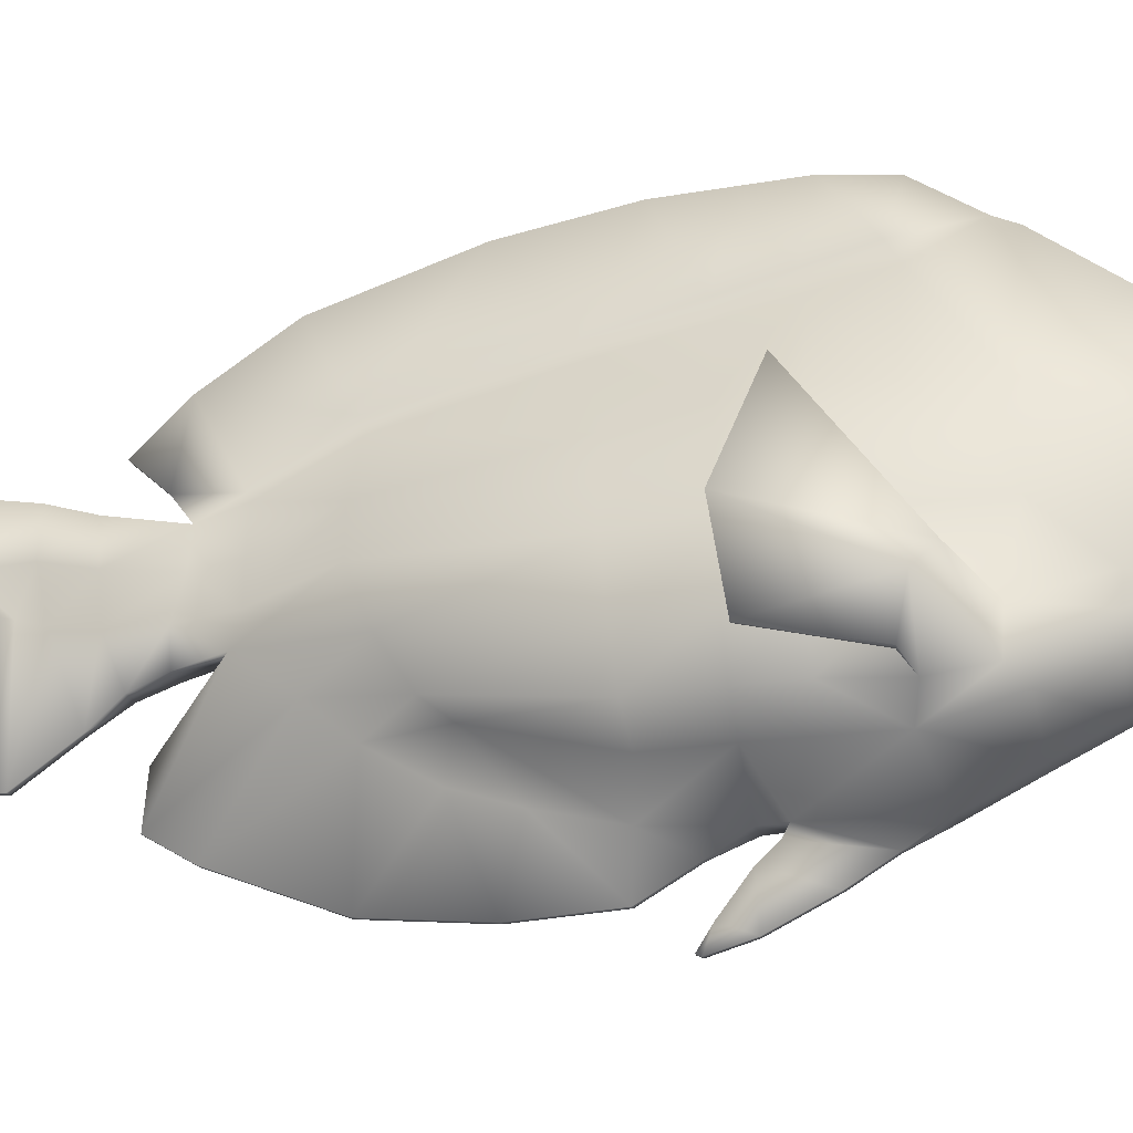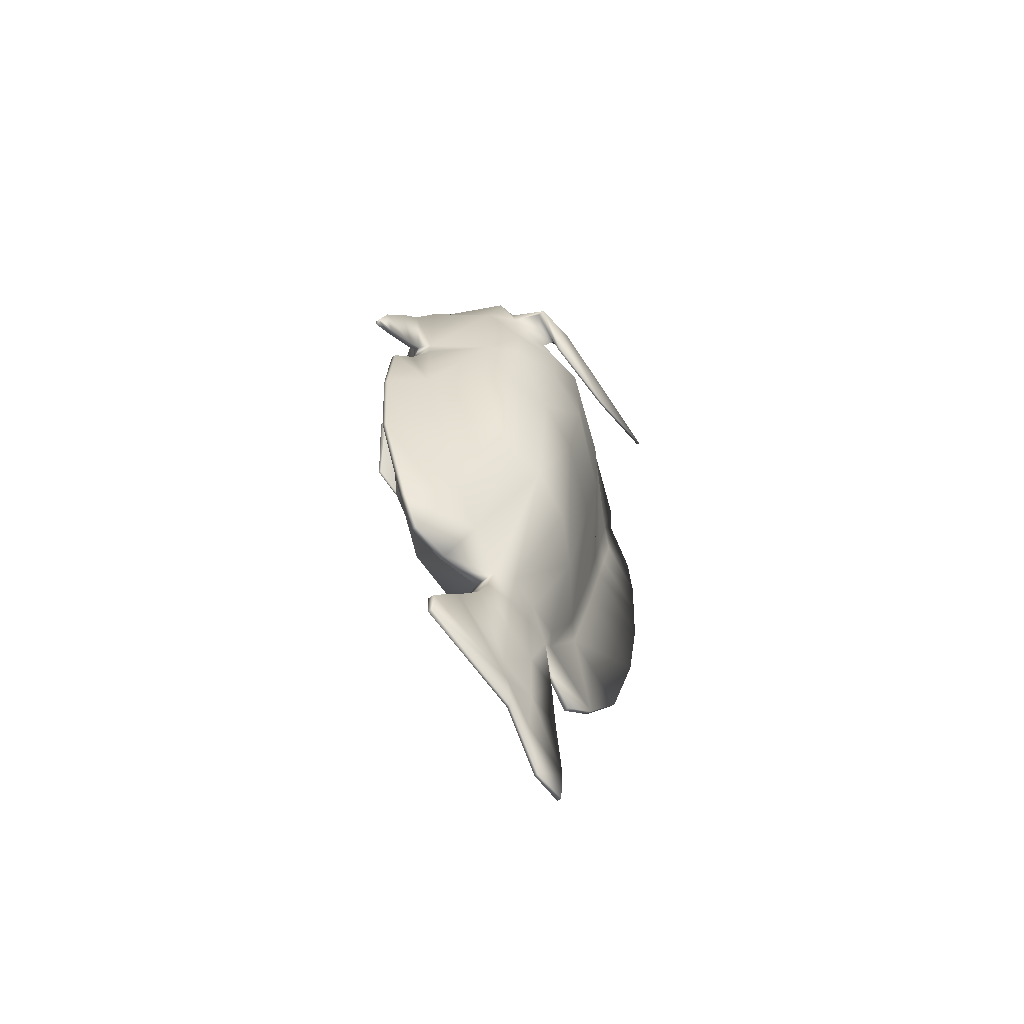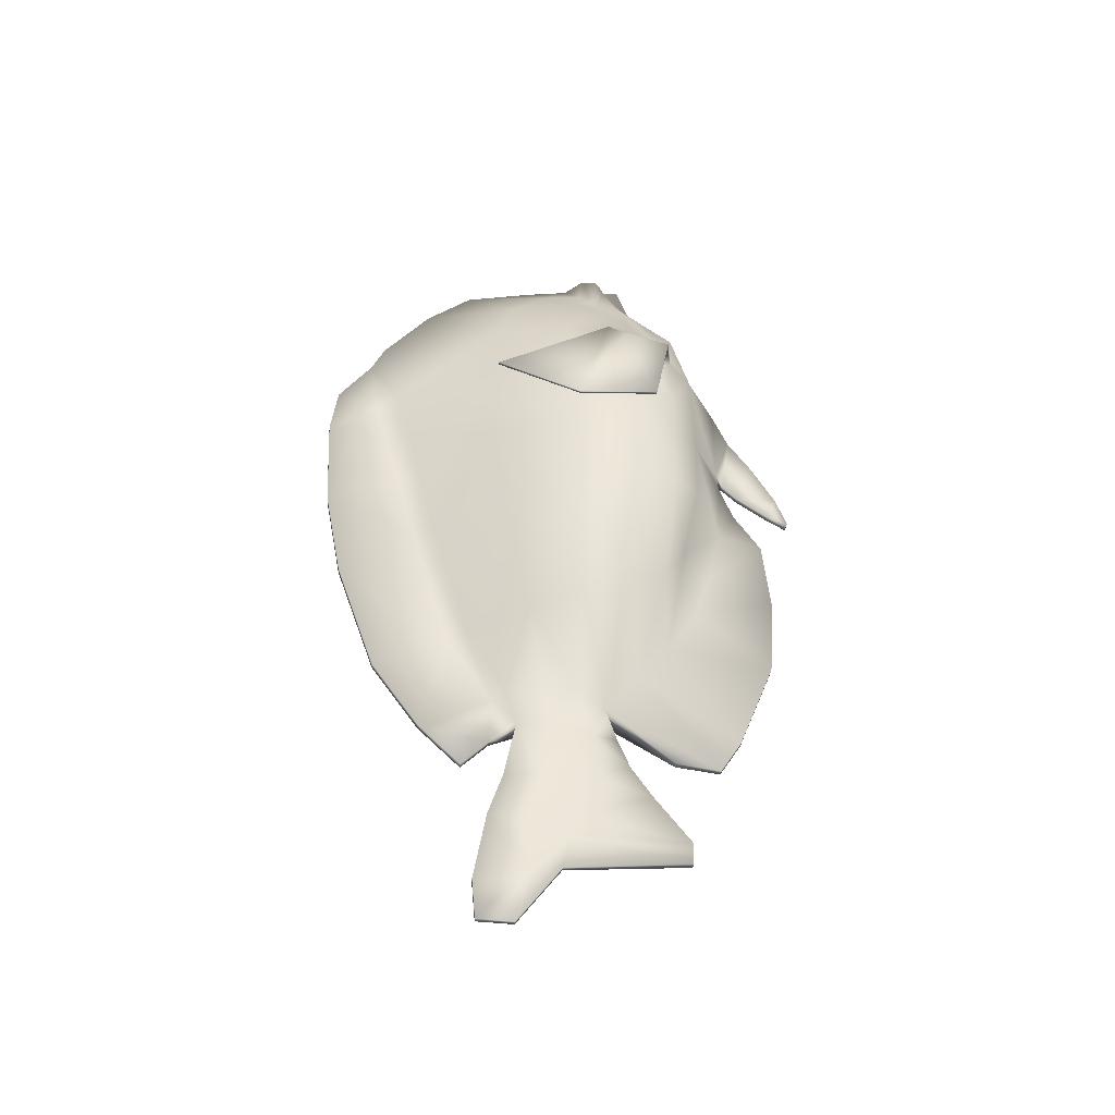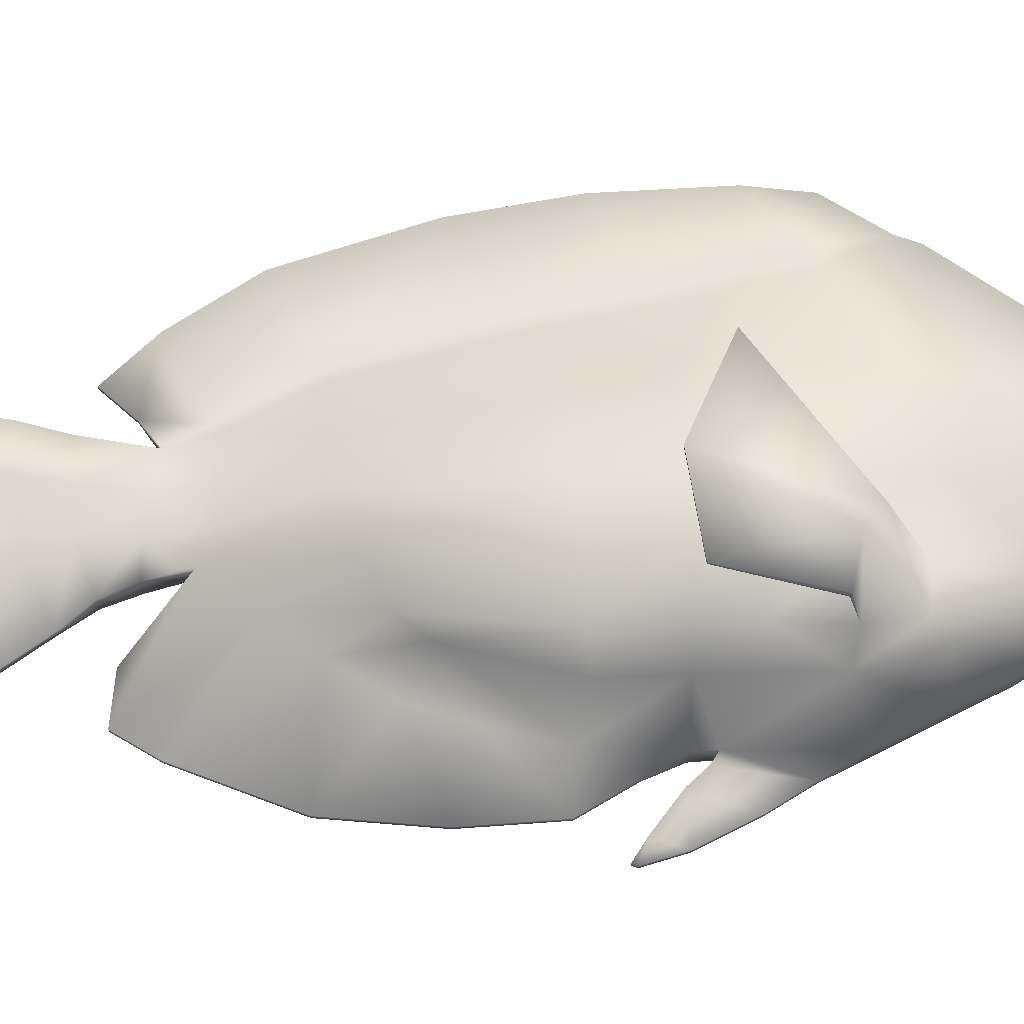
<metadata>
{"format":"obj","ext":"obj","renderer":"f3d","projection":"perspective","resolution":1024,"background":"white","views":[{"elev":-18.8,"azim":-78.1,"up":"+Y"},{"elev":-62.0,"azim":37.0,"up":"+Z"},{"elev":-45.0,"azim":-97.9,"up":"+Z"},{"elev":-21.3,"azim":-90.4,"up":"+Y"}]}
</metadata>
<code>
g Malla de TropicalFish04
v -0.08011 -0.03891 0.1498
v -0.06694 -0.04616 0.1409
v -0.05947 -0.07503 0.1504
v -0.07881 -0.06912 0.1437
v -0.05281 -0.0686 0.1821
v -0.08496 -0.03891 0.1504
v -0.08347 -0.06912 0.1443
v -0.07509 -0.02653 0.1615
v -0.07975 -0.02653 0.1621
v -0.05388 -0.04477 0.1835
v -0.08891 -0.003638 0.07346
v -0.09071 -0.003638 0.07346
v -0.08763 0.05339 0.09857
v -0.08583 0.05339 0.09858
v -0.0897 -0.05771 0.08226
v -0.08791 -0.05771 0.08226
v 0.007994 -0.09401 -0.04927
v 0.007994 -0.07357 -0.08561
v 0.04718 -0.07872 -0.03502
v 0.007994 -0.1045 -0.01542
v 0.04017 -0.09317 0.03514
v 0.007994 -0.1144 0.02894
v 0.007994 -0.1171 0.07816
v 0.04616 -0.09317 0.0781
v 0.04616 -0.09246 0.1065
v 0.007994 -0.1159 0.09223
v 0.04761 -0.07868 0.1921
v 0.03307 -0.06128 0.2275
v 0.007994 -0.08102 0.2264
v 0.007994 -0.09704 0.1946
v 0.007994 -0.05238 -0.1119
v 0.04718 -0.06604 -0.05124
v 0.05544 -0.07508 0.03254
v 0.0637 -0.07508 0.07716
v 0.0637 -0.07438 0.1102
v 0.0527 -0.0686 0.1821
v 0.03982 -0.04656 0.2282
v 0.007994 -0.03008 -0.1429
v 0.0136 -0.01391 -0.1355
v 0.0523 -0.009521 -0.08094
v 0.05552 -0.0413 -0.06745
v 0.06146 -0.00764 0.02549
v 0.06524 -0.04493 0.02994
v 0.07496 -0.04493 0.07622
v 0.07062 -0.005759 0.07292
v 0.07062 -0.0072 0.1063
v 0.07496 -0.04425 0.108
v 0.05376 -0.04477 0.1835
v 0.05278 -0.001189 0.1921
v 0.03668 -0.005401 0.2387
v 0.03982 -0.02992 0.2287
v 0.0108 0.01007 -0.1357
v 0.03472 0.02282 -0.08537
v 0.03991 0.04335 0.02196
v 0.0451 0.05198 0.07033
v 0.0451 0.0548 0.1073
v 0.04018 0.05491 0.1886
v 0.02745 0.03881 0.2378
v -0.008225 -0.09401 -0.04927
v -0.008225 -0.1045 -0.01542
v -0.04741 -0.07872 -0.03502
v -0.008225 -0.07357 -0.08561
v -0.008225 -0.1144 0.02894
v -0.0404 -0.09317 0.03514
v -0.008225 -0.1171 0.07816
v -0.008225 -0.1159 0.09223
v -0.04639 -0.09246 0.1065
v -0.04639 -0.09317 0.0781
v -0.008225 -0.08102 0.2264
v -0.0333 -0.06128 0.2275
v -0.04784 -0.07868 0.1921
v -0.008225 -0.09704 0.1946
v -0.04741 -0.06604 -0.05124
v -0.008225 -0.05238 -0.1119
v -0.05567 -0.07508 0.03254
v -0.06393 -0.07438 0.1102
v -0.06393 -0.07508 0.07716
v -0.04005 -0.04656 0.2282
v -0.008225 -0.03008 -0.1429
v -0.05575 -0.0413 -0.06745
v -0.05254 -0.009521 -0.08094
v -0.01383 -0.01391 -0.1355
v -0.06547 -0.04493 0.02994
v -0.06169 -0.00764 0.02549
v -0.07519 -0.04493 0.07622
v -0.07519 -0.04425 0.108
v -0.07085 -0.0072 0.1063
v -0.07085 -0.005759 0.07292
v -0.04005 -0.02992 0.2287
v -0.03691 -0.005401 0.2387
v -0.05301 -0.001189 0.1921
v -0.03495 0.02282 -0.08537
v -0.01103 0.01007 -0.1357
v -0.04014 0.04335 0.02196
v -0.04533 0.0548 0.1073
v -0.04533 0.05198 0.07033
v -0.02768 0.03881 0.2378
v -0.04041 0.05491 0.1886
v 0.001655 -0.1448 -0.08876
v 0.001655 -0.1497 -0.02675
v -0.001885 -0.1497 -0.02675
v -0.001885 -0.1448 -0.08876
v 0.001655 -0.1458 0.02703
v -0.001885 -0.1458 0.02703
v 0.007994 -0.04661 0.2961
v 0.007994 -0.0358 0.2953
v -0.008225 -0.0358 0.2953
v -0.008225 -0.04661 0.2961
v 0.007994 -0.03314 0.3012
v -0.008225 -0.03314 0.3012
v 0.007994 -0.03048 0.3071
v 0.007994 -0.01835 0.3061
v -0.008225 -0.01835 0.3061
v -0.008225 -0.03048 0.3071
v 0.007994 -0.004828 0.2904
v -0.008224 -0.004828 0.2904
v 0.007994 0.07115 0.2679
v -0.008224 0.07115 0.2679
v -0.008224 0.02551 0.2825
v 0.007994 0.02551 0.2825
v 0.001655 0.1674 0.1091
v -0.001885 0.1674 0.1091
v -0.001885 0.1635 0.1457
v 0.001655 0.1635 0.1457
v 0.001655 0.1218 -0.1163
v 0.001655 0.08948 -0.1643
v -0.001885 0.08948 -0.1643
v -0.001885 0.1218 -0.1163
v 0.001358 0.02525 -0.307
v -0.001589 0.02525 -0.307
v -0.001589 0.04899 -0.3071
v 0.001358 0.04899 -0.3071
v 0.001304 -0.003144 -0.2653
v 0.00171 -0.08379 -0.255
v -0.001941 -0.08379 -0.255
v -0.001534 -0.003144 -0.2653
v 0.001655 -0.1052 -0.1799
v -0.001885 -0.1052 -0.1799
v -0.001885 -0.07613 -0.1774
v 0.001655 -0.07613 -0.1774
v 0.001655 -0.1197 -0.1552
v -0.001885 -0.1197 -0.1552
v 0.02195 -0.03968 0.2625
v 0.007994 -0.05593 0.2659
v 0.02195 -0.02398 0.2631
v 0.02195 -0.0287 0.2628
v 0.02195 -0.01317 0.2683
v 0.01825 0.008549 0.269
v -0.02218 -0.03968 0.2625
v -0.008225 -0.05593 0.2659
v -0.02218 -0.0287 0.2628
v -0.02218 -0.01317 0.2683
v -0.02218 -0.02398 0.2631
v -0.01848 0.008549 0.269
v 0.007994 0.1021 0.2388
v -0.008224 0.1021 0.2388
v 0.007994 0.1332 0.1945
v -0.008224 0.1332 0.1945
v 0.04616 -0.09176 0.1467
v 0.007994 -0.1161 0.1574
v 0.07062 -0.008641 0.1398
v 0.06683 -0.04616 0.1409
v 0.0451 0.05515 0.1442
v 0.007994 0.1205 0.1441
v -0.04639 -0.09176 0.1467
v -0.008225 -0.1161 0.1574
v -0.07085 -0.008641 0.1398
v -0.04533 0.05515 0.1442
v 0.001655 0.1651 0.07204
v -0.001885 0.1651 0.07204
v 0.007994 -0.03739 -0.1678
v 0.01172 -0.01774 -0.1677
v -0.008225 -0.03739 -0.1678
v -0.01195 -0.01774 -0.1677
v -0.01009 0.005606 -0.1616
v 0.001655 0.06151 -0.1929
v -0.001885 0.06151 -0.1929
v 0.009857 0.005606 -0.1616
v 0.007994 0.02748 -0.1602
v 0.007994 0.03561 -0.1351
v 0.006646 -0.04552 -0.1876
v 0.01006 -0.01728 -0.1987
v -0.006877 -0.04552 -0.1876
v -0.01029 -0.01728 -0.1987
v -0.008584 0.01015 -0.2014
v -0.008224 0.02748 -0.1602
v 0.006646 0.03499 -0.2023
v -0.006877 0.03499 -0.2023
v 0.008354 0.01015 -0.2014
v 0.002474 -0.06044 -0.2067
v 0.002474 -0.01203 -0.2254
v -0.002704 -0.06044 -0.2067
v -0.002704 -0.01203 -0.2254
v -0.002704 0.01758 -0.2318
v 0.002474 0.04395 -0.2302
v -0.002704 0.04395 -0.2302
v 0.002474 0.01758 -0.2318
v 0.002474 -0.0844 -0.2397
v 0.00171 -0.007731 -0.2408
v -0.002704 -0.0844 -0.2397
v -0.001941 -0.007731 -0.2408
v -0.001534 0.01604 -0.2669
v 0.001304 0.05158 -0.2784
v -0.001534 0.05158 -0.2784
v 0.001304 0.01604 -0.2669
v 0.007994 0.06176 -0.08604
v 0.007994 0.08863 0.01122
v 0.007994 0.1009 0.06383
v 0.007994 0.1107 0.104
v -0.008224 0.06176 -0.08604
v -0.008224 0.03561 -0.1351
v -0.008224 0.1009 0.06383
v -0.008224 0.08863 0.01122
v -0.008224 0.1205 0.1441
v -0.008224 0.1107 0.104
v 0.001655 0.04253 -0.1387
v 0.001655 0.07371 -0.0901
v 0.001655 0.04414 -0.1732
v -0.001885 0.04414 -0.1732
v -0.001885 0.04253 -0.1387
v -0.001885 0.07371 -0.0901
v -0.001885 0.101 0.006606
v -0.001885 0.1251 0.09933
v -0.001885 0.1152 0.06263
v -0.001885 0.1415 0.1811
v -0.001885 0.1349 0.136
v 0.001655 0.1415 0.1811
v 0.001655 0.1349 0.136
v 0.001655 0.1251 0.09933
v 0.001655 0.101 0.006606
v 0.001655 0.1152 0.06263
v 0.001655 0.1498 -0.03334
v 0.001655 0.1629 0.035
v -0.001885 0.1498 -0.03334
v -0.001885 0.1629 0.035
v 0.001655 -0.128 0.05674
v -0.001885 -0.128 0.05674
v 0.05936 -0.07503 0.1504
v 0.001655 -0.1674 0.05521
v -0.001885 -0.1674 0.05521
v -0.001885 -0.166 0.0523
v 0.001655 -0.166 0.0523
v 0.001655 -0.1285 0.1356
v 0.001655 -0.1213 0.08761
v -0.001885 -0.1285 0.1356
v -0.001885 -0.1213 0.08761
v 0.001655 -0.1433 0.1117
v 0.001655 -0.1313 0.07687
v -0.001885 -0.1433 0.1117
v -0.001885 -0.1313 0.07687
v 0.001655 -0.1603 0.07852
v 0.001655 -0.1534 0.0602
v -0.001885 -0.1603 0.07852
v -0.001885 -0.1534 0.0602
v 0.08011 -0.03891 0.1498
v 0.07881 -0.06912 0.1437
v 0.08347 -0.06912 0.1443
v 0.08496 -0.03891 0.1504
v 0.07975 -0.02653 0.1621
v 0.07509 -0.02653 0.1615
v 0.08891 -0.003638 0.07346
v 0.08583 0.05339 0.09858
v 0.08763 0.05339 0.09857
v 0.09071 -0.003638 0.07346
v 0.08791 -0.05771 0.08226
v 0.0897 -0.05771 0.08226
f 1 2 4
f 2 3 4
f 3 5 6
f 3 6 7
f 4 3 7
f 8 9 10
f 11 12 13
f 11 13 14
f 8 1 14
f 1 11 14
f 4 7 15
f 4 15 16
f 6 12 15
f 6 15 7
f 9 8 14
f 9 14 13
f 10 2 1
f 10 1 8
f 10 9 5
f 9 6 5
f 16 15 11
f 15 12 11
f 1 4 11
f 4 16 11
f 9 13 12
f 9 12 6
f 17 18 19
f 17 19 20
f 20 19 21
f 20 21 22
f 23 24 26
f 24 25 26
f 27 28 29
f 27 29 30
f 18 31 32
f 18 32 19
f 19 32 33
f 19 33 21
f 24 34 35
f 24 35 25
f 36 37 28
f 36 28 27
f 38 39 41
f 39 40 41
f 40 42 41
f 42 43 41
f 44 45 46
f 44 46 47
f 48 49 51
f 49 50 51
f 52 53 39
f 53 40 39
f 40 53 42
f 53 54 42
f 45 55 46
f 55 56 46
f 49 57 58
f 49 58 50
f 59 60 61
f 59 61 62
f 60 63 61
f 63 64 61
f 65 66 68
f 66 67 68
f 69 70 71
f 69 71 72
f 62 61 73
f 62 73 74
f 61 64 75
f 61 75 73
f 68 67 77
f 67 76 77
f 70 78 5
f 70 5 71
f 79 80 81
f 79 81 82
f 83 84 80
f 84 81 80
f 85 86 87
f 85 87 88
f 10 89 91
f 89 90 91
f 81 92 82
f 92 93 82
f 81 84 94
f 81 94 92
f 88 87 95
f 88 95 96
f 91 90 97
f 91 97 98
f 99 100 101
f 99 101 102
f 103 104 101
f 103 101 100
f 26 66 65
f 26 65 23
f 29 69 72
f 29 72 30
f 105 106 107
f 105 107 108
f 109 110 107
f 109 107 106
f 111 112 113
f 111 113 114
f 115 116 112
f 116 113 112
f 117 118 119
f 117 119 120
f 121 122 123
f 121 123 124
f 125 126 127
f 125 127 128
f 129 130 131
f 129 131 132
f 133 134 135
f 133 135 136
f 137 138 139
f 137 139 140
f 141 99 102
f 141 102 142
f 143 106 144
f 106 105 144
f 145 111 109
f 145 109 146
f 147 112 145
f 112 111 145
f 148 117 120
f 148 120 115
f 108 107 150
f 107 149 150
f 107 110 151
f 107 151 149
f 114 113 153
f 113 152 153
f 116 154 152
f 116 152 113
f 105 108 150
f 105 150 144
f 155 156 118
f 155 118 117
f 28 143 144
f 28 144 29
f 51 145 146
f 51 146 37
f 147 145 50
f 145 51 50
f 117 148 58
f 117 58 155
f 150 149 70
f 150 70 69
f 149 151 78
f 149 78 70
f 89 153 90
f 153 152 90
f 152 154 90
f 154 97 90
f 144 150 69
f 144 69 29
f 157 158 156
f 157 156 155
f 159 27 30
f 159 30 160
f 161 49 48
f 161 48 162
f 157 57 164
f 57 163 164
f 72 71 165
f 72 165 166
f 71 5 165
f 5 3 165
f 10 91 167
f 10 167 2
f 167 91 168
f 91 98 168
f 30 72 166
f 30 166 160
f 169 170 122
f 169 122 121
f 39 38 172
f 38 171 172
f 38 79 173
f 38 173 171
f 79 82 174
f 79 174 173
f 82 93 175
f 82 175 174
f 127 126 176
f 127 176 177
f 52 178 179
f 52 179 180
f 172 171 182
f 171 181 182
f 171 173 183
f 171 183 181
f 173 174 183
f 174 184 183
f 175 185 184
f 175 184 174
f 186 179 187
f 186 187 188
f 179 178 189
f 179 189 187
f 182 181 191
f 181 190 191
f 181 183 192
f 181 192 190
f 183 184 192
f 184 193 192
f 185 194 193
f 185 193 184
f 188 187 195
f 188 195 196
f 187 189 197
f 187 197 195
f 191 190 199
f 190 198 199
f 190 192 200
f 190 200 198
f 192 193 200
f 193 201 200
f 194 202 201
f 194 201 193
f 196 195 203
f 196 203 204
f 195 197 203
f 197 205 203
f 199 198 134
f 199 134 133
f 198 200 135
f 198 135 134
f 200 201 135
f 201 136 135
f 202 130 136
f 202 136 201
f 204 203 131
f 203 132 131
f 203 205 129
f 203 129 132
f 180 206 53
f 180 53 52
f 206 207 54
f 206 54 53
f 208 209 56
f 208 56 55
f 57 157 155
f 57 155 58
f 92 210 211
f 92 211 93
f 96 212 213
f 96 213 94
f 168 214 215
f 168 215 95
f 156 158 98
f 156 98 97
f 120 119 116
f 120 116 115
f 133 136 129
f 136 130 129
f 147 148 115
f 147 115 112
f 154 116 119
f 154 119 118
f 147 50 148
f 50 58 148
f 118 156 97
f 118 97 154
f 57 49 163
f 49 161 163
f 158 214 98
f 214 168 98
f 93 211 186
f 93 186 175
f 39 172 178
f 39 178 52
f 186 188 185
f 186 185 175
f 178 172 189
f 172 182 189
f 188 196 194
f 188 194 185
f 189 182 191
f 189 191 197
f 196 204 202
f 196 202 194
f 197 191 199
f 197 199 205
f 204 131 202
f 131 130 202
f 205 199 133
f 205 133 129
f 206 180 216
f 206 216 217
f 180 179 216
f 179 218 216
f 179 186 219
f 179 219 218
f 186 211 220
f 186 220 219
f 211 210 220
f 210 221 220
f 213 222 210
f 222 221 210
f 215 223 212
f 223 224 212
f 214 158 225
f 214 225 226
f 158 157 227
f 158 227 225
f 227 157 164
f 227 164 228
f 209 229 228
f 209 228 164
f 207 230 231
f 207 231 208
f 229 169 121
f 229 121 228
f 230 232 233
f 230 233 231
f 217 216 126
f 217 126 125
f 216 218 126
f 218 176 126
f 218 219 176
f 219 177 176
f 177 219 127
f 219 220 127
f 220 221 127
f 221 128 127
f 221 222 234
f 221 234 128
f 224 223 170
f 224 170 235
f 235 233 232
f 235 232 234
f 24 23 22
f 24 22 21
f 44 34 43
f 34 33 43
f 42 45 43
f 45 44 43
f 55 45 42
f 55 42 54
f 63 65 68
f 63 68 64
f 64 68 75
f 68 77 75
f 85 88 83
f 88 84 83
f 84 88 96
f 84 96 94
f 236 237 104
f 236 104 103
f 125 128 234
f 125 234 232
f 207 208 55
f 207 55 54
f 210 92 94
f 210 94 213
f 213 212 222
f 212 224 222
f 207 206 230
f 206 217 230
f 217 125 232
f 217 232 230
f 222 224 235
f 222 235 234
f 226 225 123
f 226 123 122
f 225 227 124
f 225 124 123
f 227 228 124
f 228 121 124
f 18 17 99
f 18 99 141
f 17 20 99
f 20 100 99
f 20 22 100
f 22 103 100
f 22 23 236
f 22 236 103
f 23 65 237
f 23 237 236
f 237 65 63
f 237 63 104
f 63 60 104
f 60 101 104
f 60 59 101
f 59 102 101
f 59 62 102
f 62 142 102
f 74 138 142
f 74 142 62
f 79 38 140
f 79 140 139
f 31 137 140
f 31 140 38
f 31 38 41
f 31 41 32
f 32 41 43
f 32 43 33
f 34 44 47
f 34 47 35
f 48 51 37
f 48 37 36
f 80 79 74
f 80 74 73
f 83 80 73
f 83 73 75
f 2 86 76
f 2 76 3
f 78 89 10
f 78 10 5
f 111 114 110
f 111 110 109
f 141 142 138
f 141 138 137
f 106 143 146
f 106 146 109
f 110 114 153
f 110 153 151
f 143 28 37
f 143 37 146
f 151 153 89
f 151 89 78
f 27 159 238
f 27 238 36
f 34 24 33
f 24 21 33
f 85 83 75
f 85 75 77
f 74 79 138
f 79 139 138
f 31 18 141
f 31 141 137
f 159 160 26
f 159 26 25
f 238 159 35
f 159 25 35
f 161 162 47
f 161 47 46
f 56 163 161
f 56 161 46
f 66 166 165
f 66 165 67
f 67 165 76
f 165 3 76
f 86 2 167
f 86 167 87
f 167 168 95
f 167 95 87
f 239 240 241
f 239 241 242
f 233 235 170
f 233 170 169
f 209 164 163
f 209 163 56
f 212 96 215
f 96 95 215
f 215 214 226
f 215 226 223
f 209 208 231
f 209 231 229
f 231 233 169
f 231 169 229
f 223 226 122
f 223 122 170
f 162 238 35
f 162 35 47
f 86 85 77
f 86 77 76
f 26 160 243
f 26 243 244
f 160 166 245
f 160 245 243
f 166 66 245
f 66 246 245
f 66 26 244
f 66 244 246
f 244 243 247
f 244 247 248
f 243 245 249
f 243 249 247
f 245 246 249
f 246 250 249
f 246 244 248
f 246 248 250
f 248 247 251
f 248 251 252
f 247 249 253
f 247 253 251
f 249 250 253
f 250 254 253
f 250 248 252
f 250 252 254
f 252 251 239
f 252 239 242
f 251 253 240
f 251 240 239
f 253 254 240
f 254 241 240
f 254 252 242
f 254 242 241
f 255 256 162
f 256 238 162
f 238 257 36
f 257 258 36
f 256 257 238
f 48 259 260
f 261 262 263
f 261 263 264
f 260 262 261
f 260 261 255
f 256 265 257
f 265 266 257
f 258 257 264
f 257 266 264
f 259 263 262
f 259 262 260
f 260 255 48
f 255 162 48
f 48 36 258
f 48 258 259
f 265 261 266
f 261 264 266
f 255 261 265
f 255 265 256
f 259 258 263
f 258 264 263

</code>
